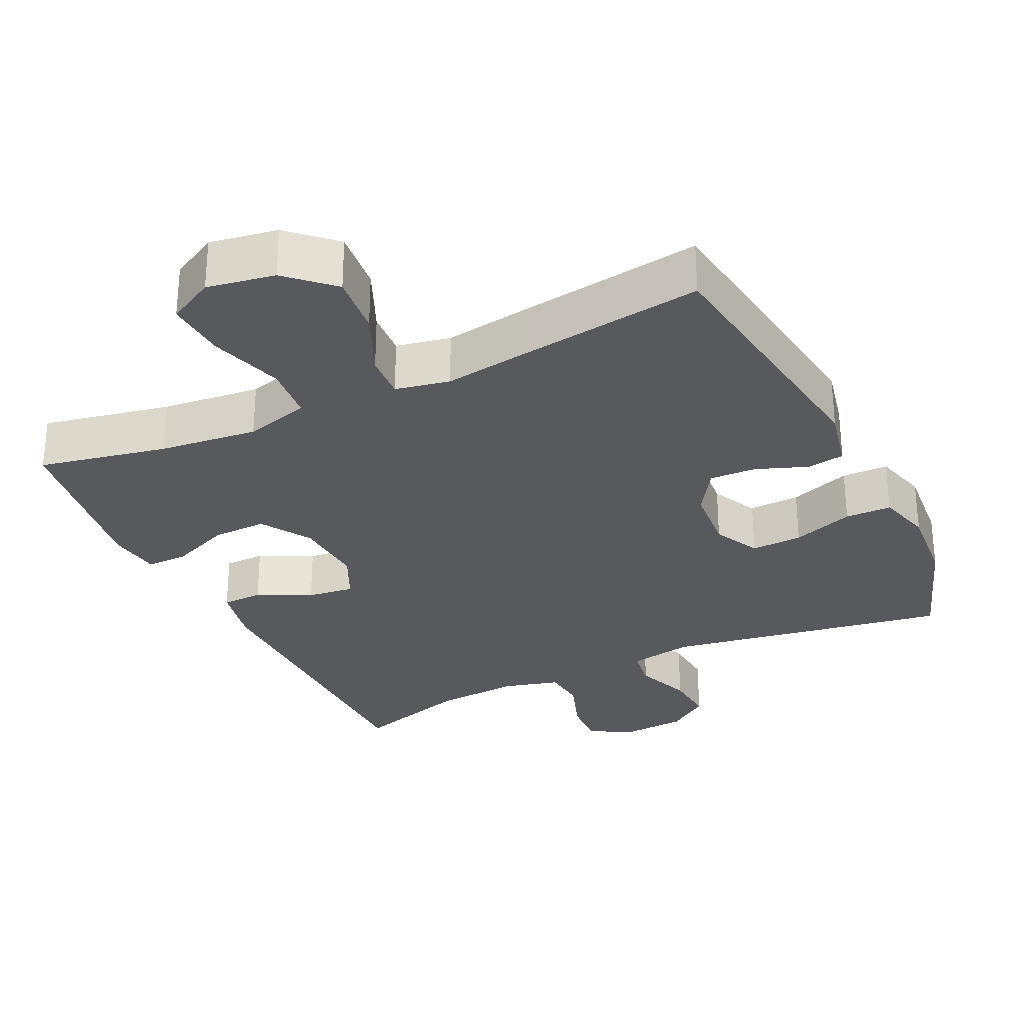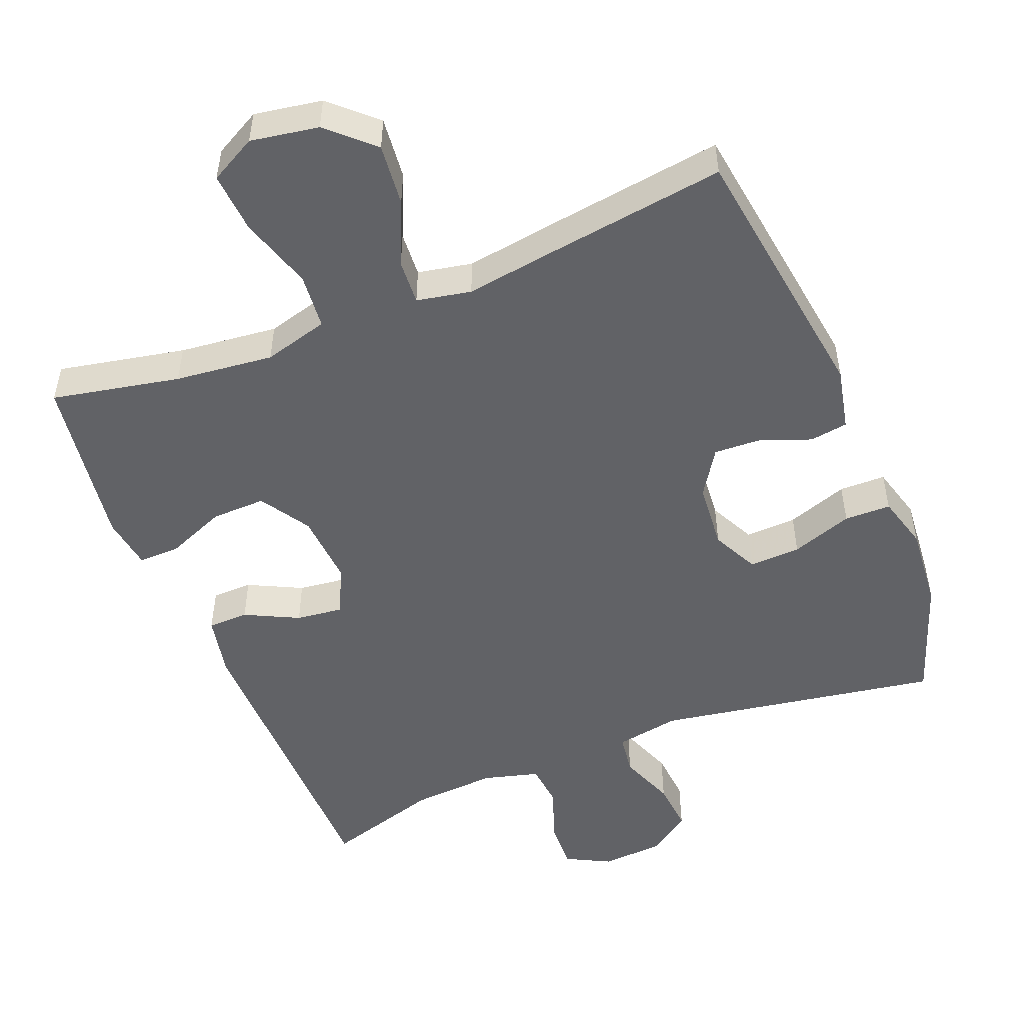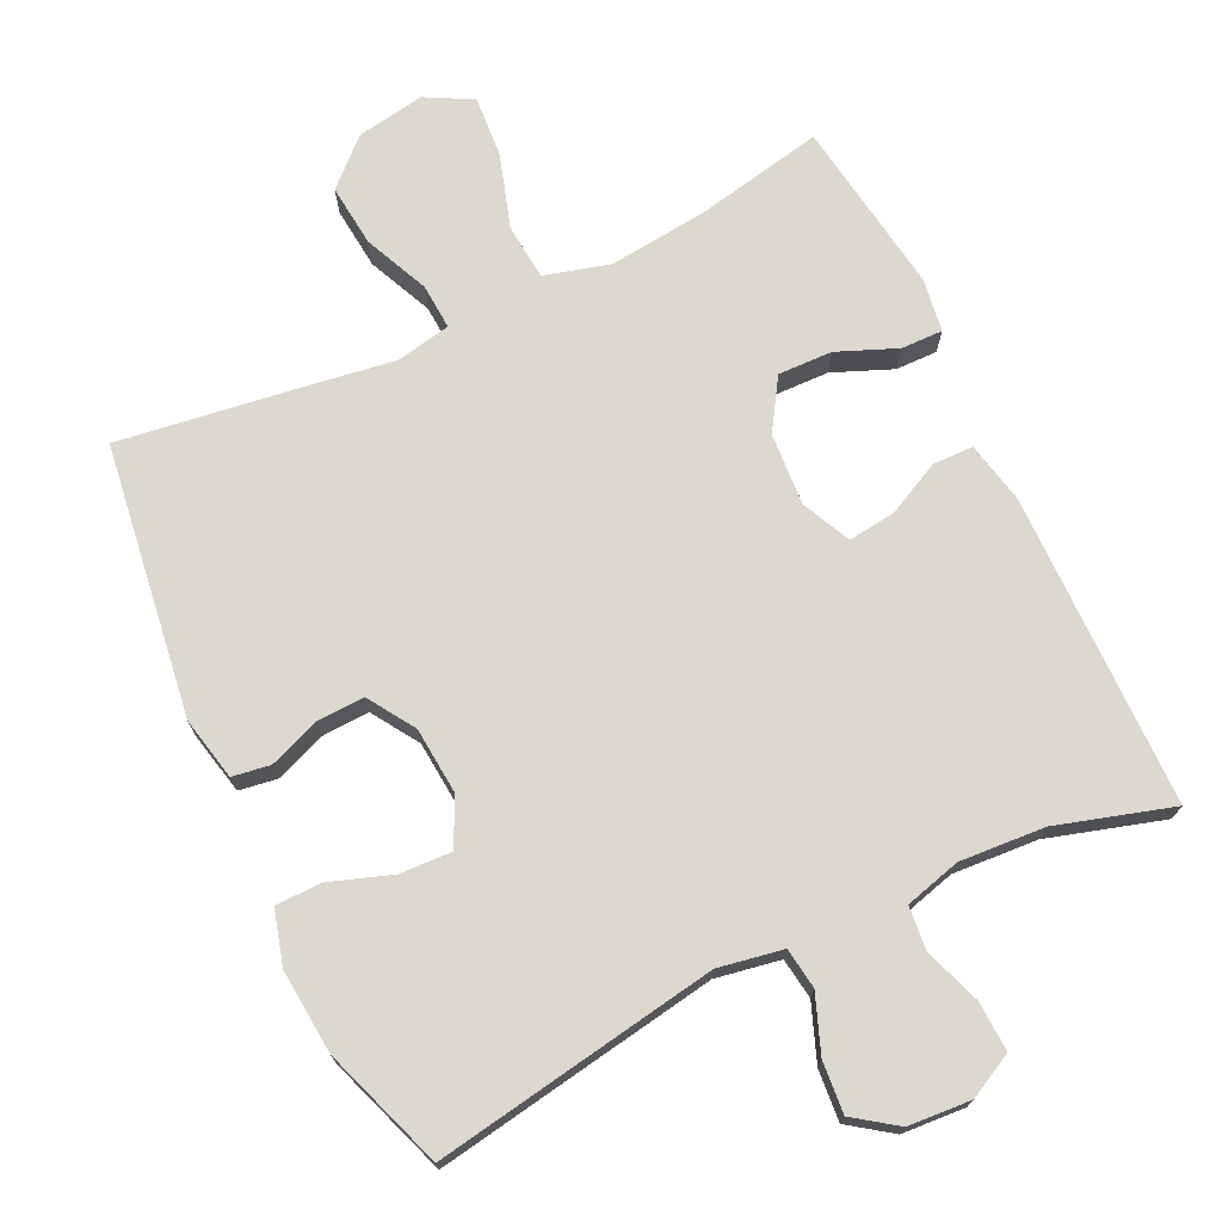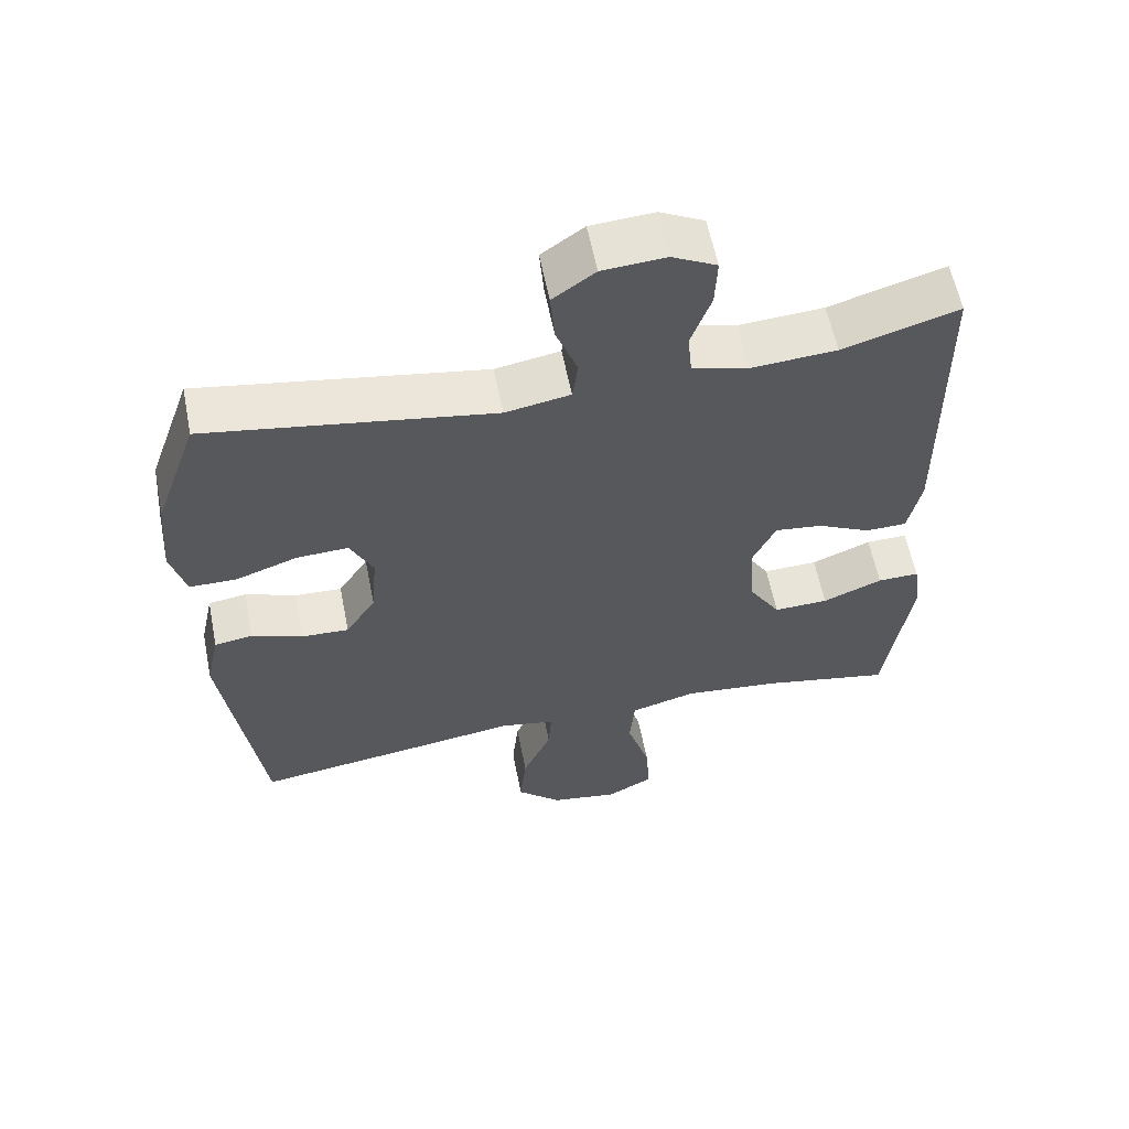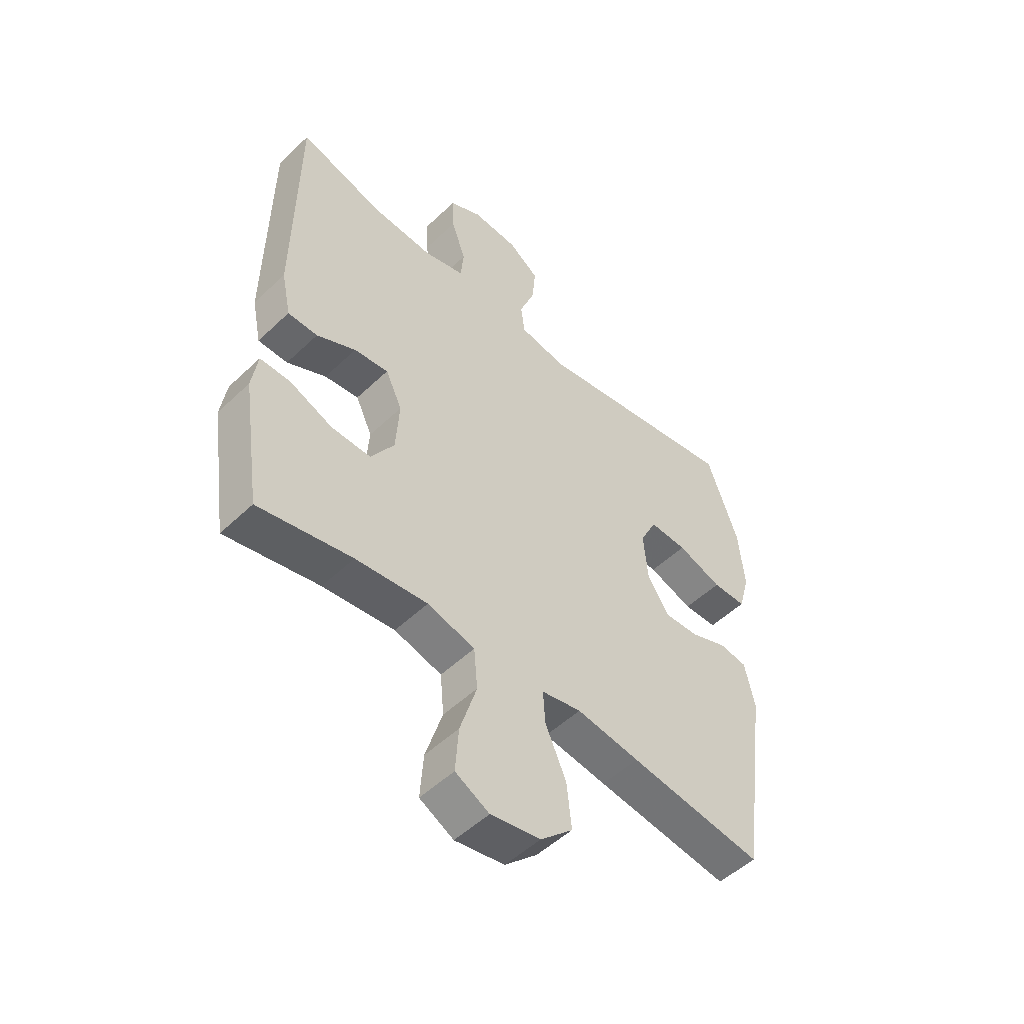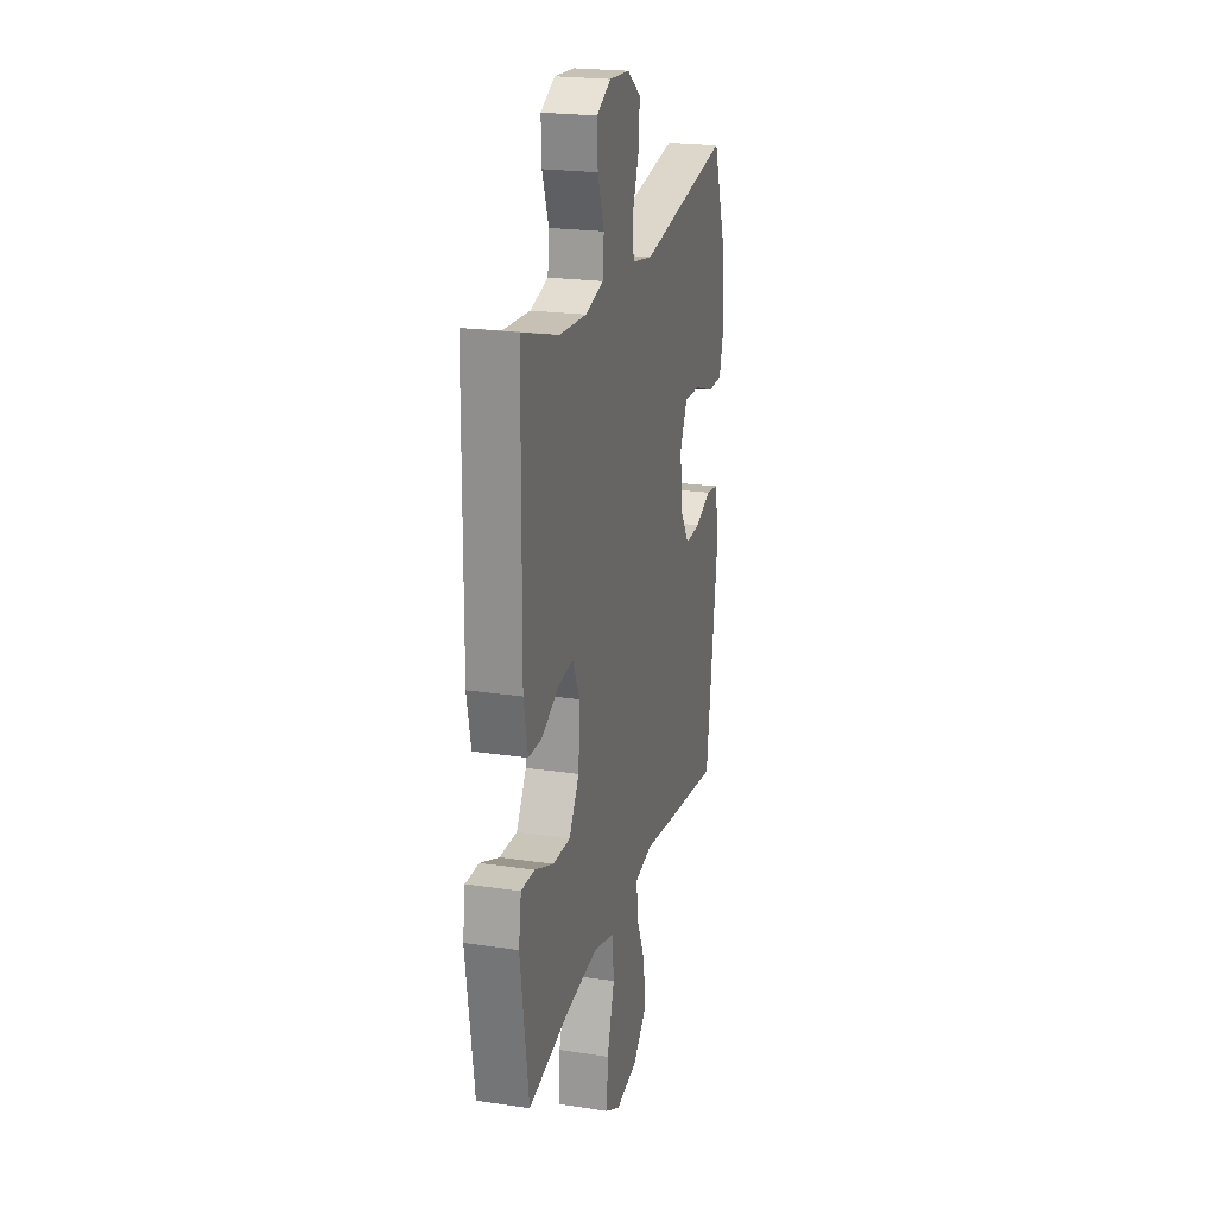
<metadata>
{"format":"obj","ext":"obj","renderer":"f3d","projection":"perspective","resolution":1024,"background":"white","views":[{"elev":-29.6,"azim":-154.4,"up":"+Y"},{"elev":-50.7,"azim":-158.1,"up":"+Y"},{"elev":72.5,"azim":-25.5,"up":"+Y"},{"elev":59.3,"azim":-11.2,"up":"+Z"},{"elev":-51.4,"azim":135.9,"up":"+Z"},{"elev":22.1,"azim":104.7,"up":"+Z"}]}
</metadata>
<code>
v -0.5 0.07 -0.5
v -0.553 0.07 -0.121
v -0.534 0.07 -0.033
v -0.481 0.07 -0.025
v -0.41 0.07 -0.052
v -0.344 0.07 -0.055
v -0.302 0.07 0.01
v -0.294 0.07 0.104
v -0.326 0.07 0.169
v -0.398 0.07 0.166
v -0.484 0.07 0.136
v -0.549 0.07 0.137
v -0.57 0.07 0.213
v -0.56 0.07 0.33
v -0.5 0.07 0.5
v -0.104 0.07 0.434
v -0.014 0.07 0.45
v -0.006 0.07 0.507
v -0.036 0.07 0.586
v -0.042 0.07 0.658
v 0.017 0.07 0.7
v 0.105 0.07 0.706
v 0.167 0.07 0.674
v 0.164 0.07 0.605
v 0.136 0.07 0.526
v 0.142 0.07 0.465
v 0.22 0.07 0.444
v 0.339 0.07 0.452
v 0.5 0.07 0.5
v 0.505 0.07 0.063
v 0.487 0.07 -0.024
v 0.43 0.07 -0.025
v 0.355 0.07 0.012
v 0.289 0.07 0.02
v 0.257 0.07 -0.048
v 0.264 0.07 -0.149
v 0.308 0.07 -0.219
v 0.384 0.07 -0.217
v 0.467 0.07 -0.183
v 0.525 0.07 -0.182
v 0.536 0.07 -0.256
v 0.5 0.07 -0.5
v 0.321 0.07 -0.464
v 0.183 0.07 -0.449
v 0.092 0.07 -0.474
v 0.085 0.07 -0.552
v 0.117 0.07 -0.655
v 0.123 0.07 -0.74
v 0.058 0.07 -0.775
v -0.037 0.07 -0.759
v -0.099 0.07 -0.701
v -0.09 0.07 -0.614
v -0.05 0.07 -0.524
v -0.046 0.07 -0.461
v -0.122 0.07 -0.446
v -0.243 0.07 -0.464
v -0.5 0 -0.5
v -0.553 0 -0.121
v -0.534 0 -0.033
v -0.481 0 -0.025
v -0.41 0 -0.052
v -0.344 0 -0.055
v -0.302 0 0.01
v -0.294 0 0.104
v -0.326 0 0.169
v -0.398 0 0.166
v -0.484 0 0.136
v -0.549 0 0.137
v -0.57 0 0.213
v -0.56 0 0.33
v -0.5 0 0.5
v -0.104 0 0.434
v -0.014 0 0.45
v -0.006 0 0.507
v -0.036 0 0.586
v -0.042 0 0.658
v 0.017 0 0.7
v 0.105 0 0.706
v 0.167 0 0.674
v 0.164 0 0.605
v 0.136 0 0.526
v 0.142 0 0.465
v 0.22 0 0.444
v 0.339 0 0.452
v 0.5 0 0.5
v 0.505 0 0.063
v 0.487 0 -0.024
v 0.43 0 -0.025
v 0.355 0 0.012
v 0.289 0 0.02
v 0.257 0 -0.048
v 0.264 0 -0.149
v 0.308 0 -0.219
v 0.384 0 -0.217
v 0.467 0 -0.183
v 0.525 0 -0.182
v 0.536 0 -0.256
v 0.5 0 -0.5
v 0.321 0 -0.464
v 0.183 0 -0.449
v 0.092 0 -0.474
v 0.085 0 -0.552
v 0.117 0 -0.655
v 0.123 0 -0.74
v 0.058 0 -0.775
v -0.037 0 -0.759
v -0.099 0 -0.701
v -0.09 0 -0.614
v -0.05 0 -0.524
v -0.046 0 -0.461
v -0.122 0 -0.446
v -0.243 0 -0.464
f 55 56 1 2
f 54 55 2 3
f 50 51 52 53
f 50 53 54
f 49 50 54
f 46 47 48 49
f 45 46 49 54
f 44 45 54 3
f 40 41 42 43
f 38 39 40 43
f 37 38 43 44
f 36 37 44
f 35 36 44
f 30 31 32 33
f 28 29 30 33
f 27 28 33 34
f 26 27 34 35
f 22 23 24 25
f 22 25 26
f 21 22 26
f 18 19 20 21
f 18 21 26 35
f 13 14 15 16
f 13 16 17
f 10 11 12 13
f 9 10 13 17
f 8 9 17
f 7 8 17
f 6 7 17
f 44 3 4 5
f 44 5 6
f 17 18 35 44
f 6 17 44
f 58 57 112 111
f 59 58 111 110
f 109 108 107 106
f 110 109 106
f 110 106 105
f 105 104 103 102
f 110 105 102 101
f 59 110 101 100
f 99 98 97 96
f 99 96 95 94
f 100 99 94 93
f 100 93 92
f 100 92 91
f 89 88 87 86
f 89 86 85 84
f 90 89 84 83
f 91 90 83 82
f 81 80 79 78
f 82 81 78
f 82 78 77
f 77 76 75 74
f 91 82 77 74
f 72 71 70 69
f 73 72 69
f 69 68 67 66
f 73 69 66 65
f 73 65 64
f 73 64 63
f 73 63 62
f 61 60 59 100
f 62 61 100
f 100 91 74 73
f 100 73 62
f 1 57 58 2
f 2 58 59 3
f 3 59 60 4
f 4 60 61 5
f 5 61 62 6
f 6 62 63 7
f 7 63 64 8
f 8 64 65 9
f 9 65 66 10
f 10 66 67 11
f 11 67 68 12
f 12 68 69 13
f 13 69 70 14
f 14 70 71 15
f 15 71 72 16
f 16 72 73 17
f 17 73 74 18
f 18 74 75 19
f 19 75 76 20
f 20 76 77 21
f 21 77 78 22
f 22 78 79 23
f 23 79 80 24
f 24 80 81 25
f 25 81 82 26
f 26 82 83 27
f 27 83 84 28
f 28 84 85 29
f 29 85 86 30
f 30 86 87 31
f 31 87 88 32
f 32 88 89 33
f 33 89 90 34
f 34 90 91 35
f 35 91 92 36
f 36 92 93 37
f 37 93 94 38
f 38 94 95 39
f 39 95 96 40
f 40 96 97 41
f 41 97 98 42
f 42 98 99 43
f 43 99 100 44
f 44 100 101 45
f 45 101 102 46
f 46 102 103 47
f 47 103 104 48
f 48 104 105 49
f 49 105 106 50
f 50 106 107 51
f 51 107 108 52
f 52 108 109 53
f 53 109 110 54
f 54 110 111 55
f 55 111 112 56
f 56 112 57 1

</code>
